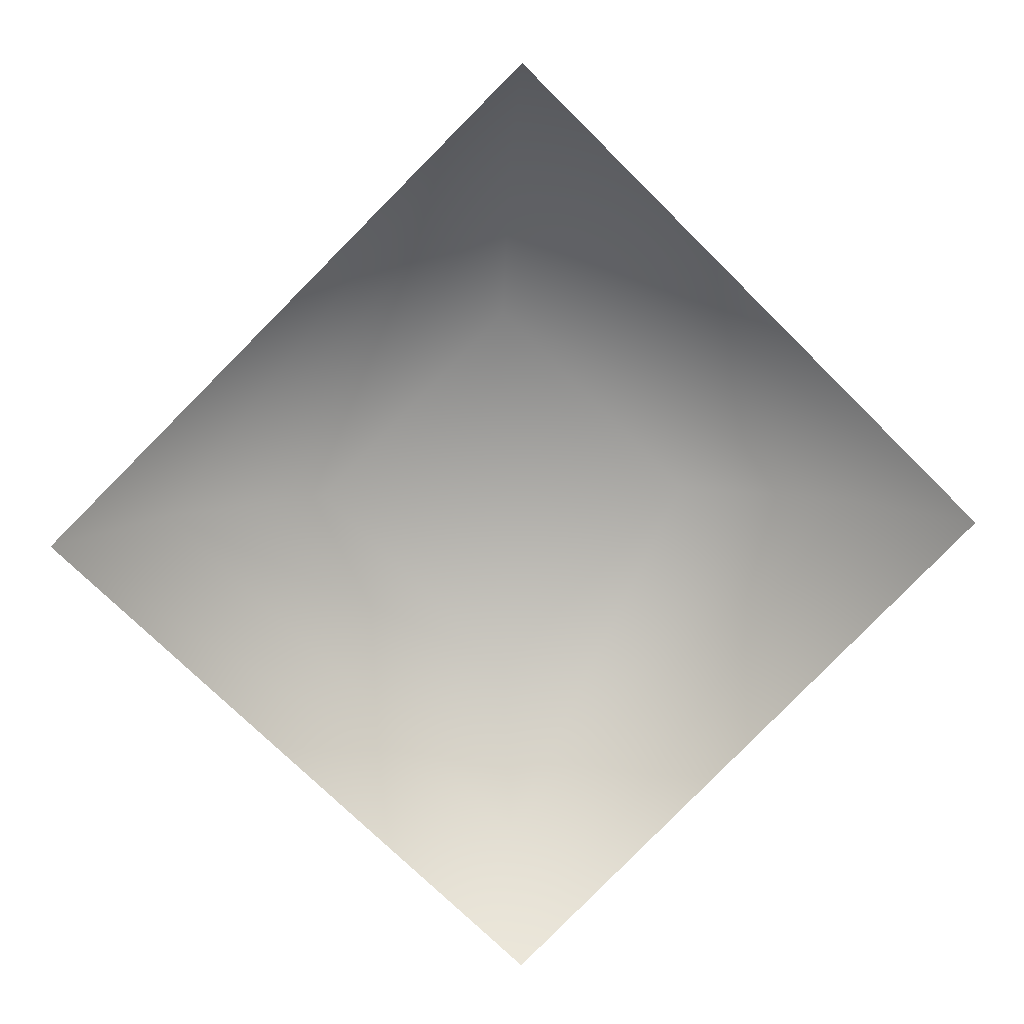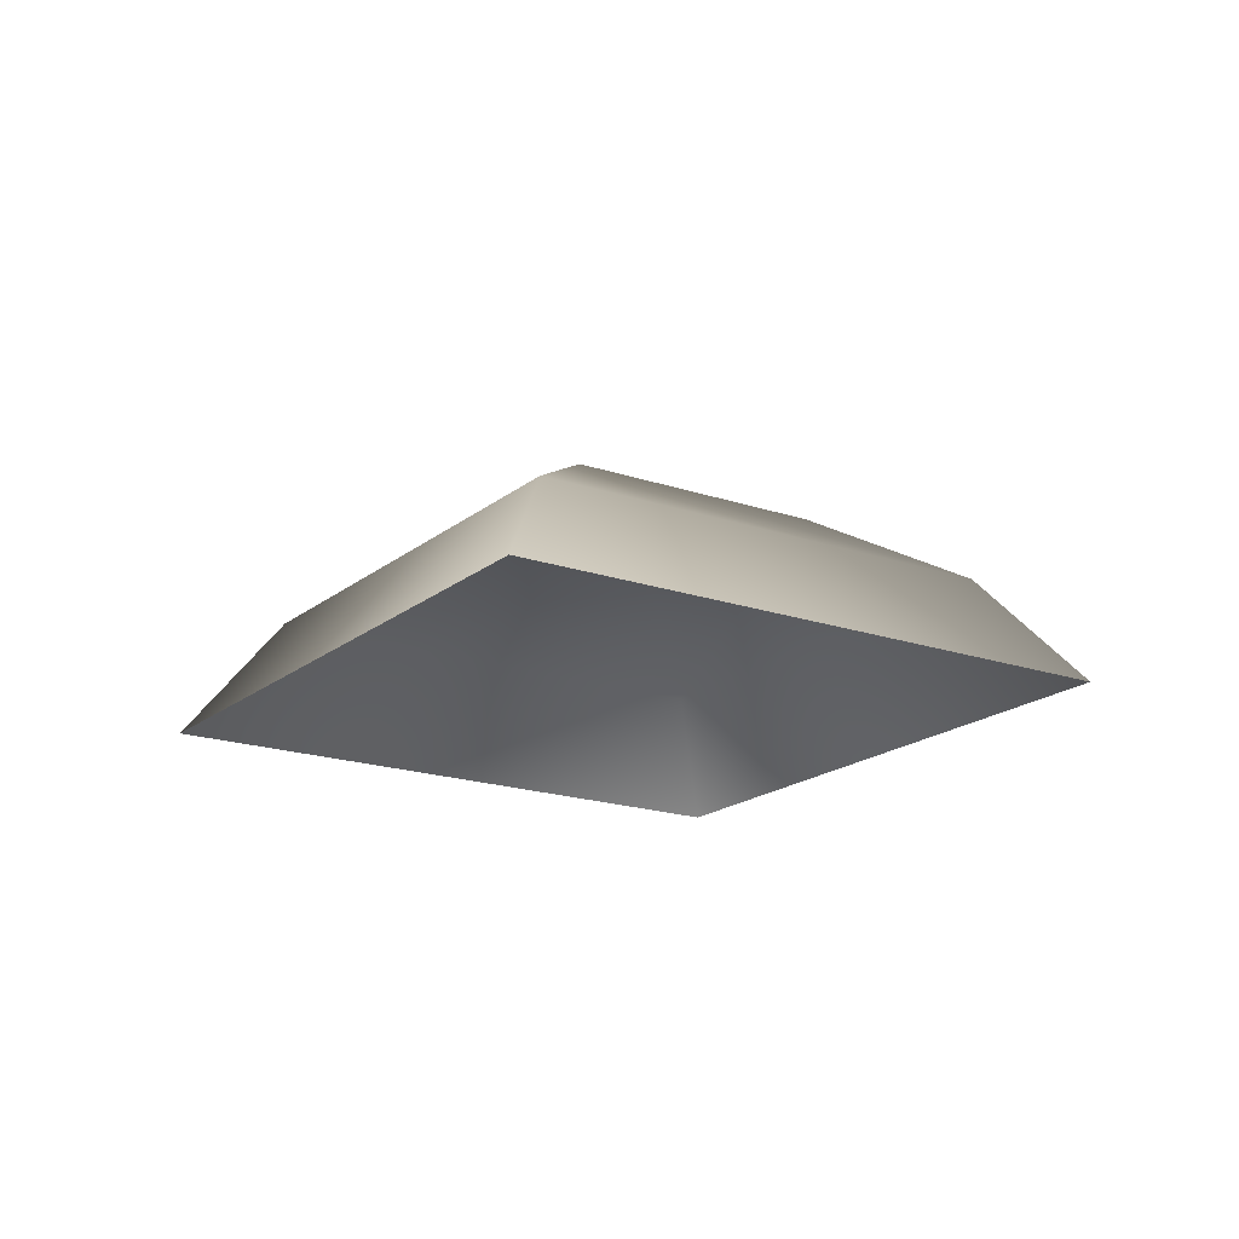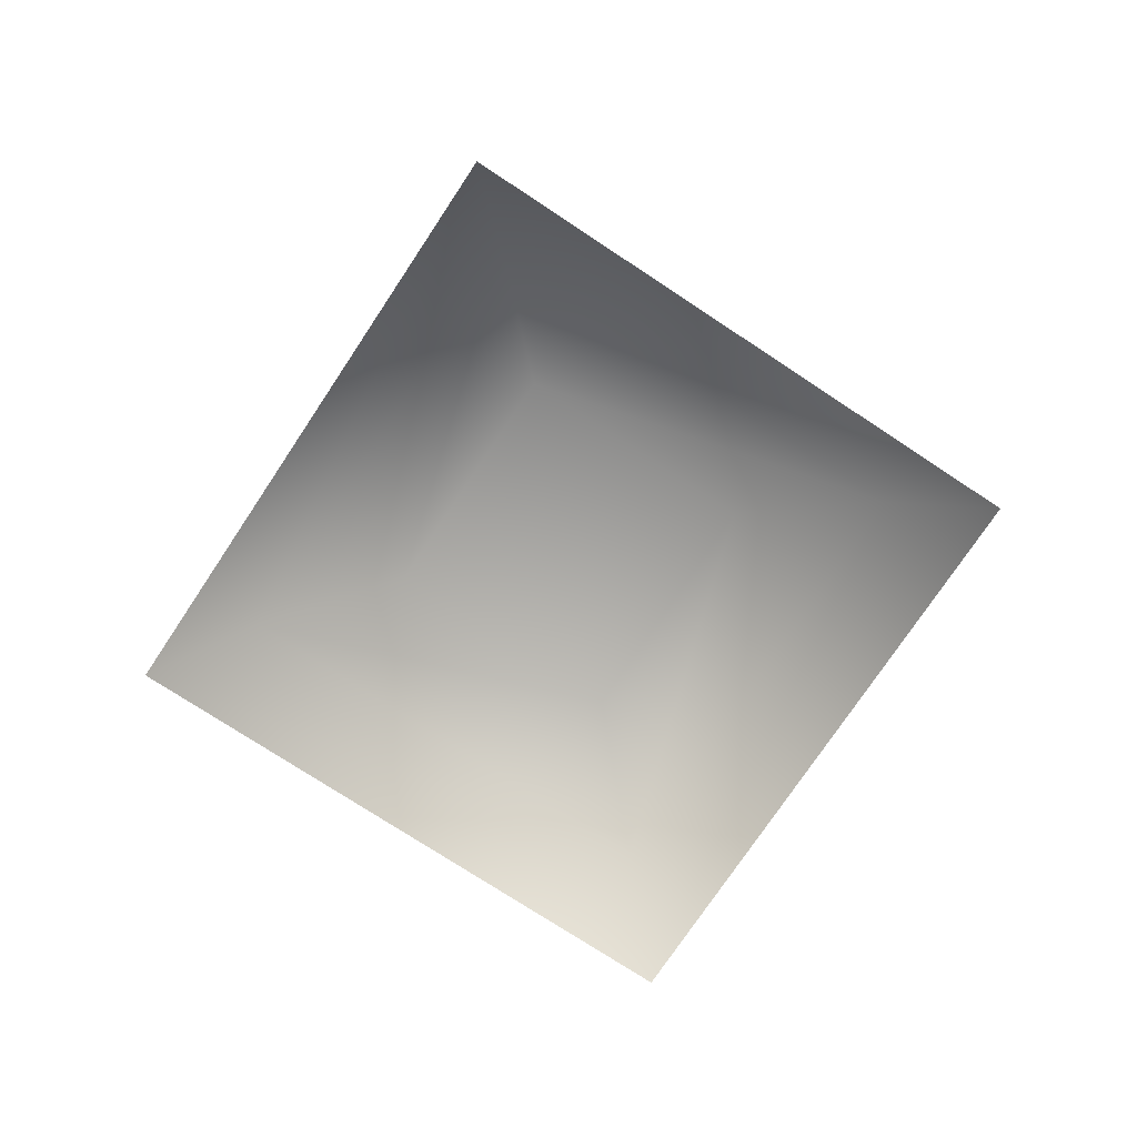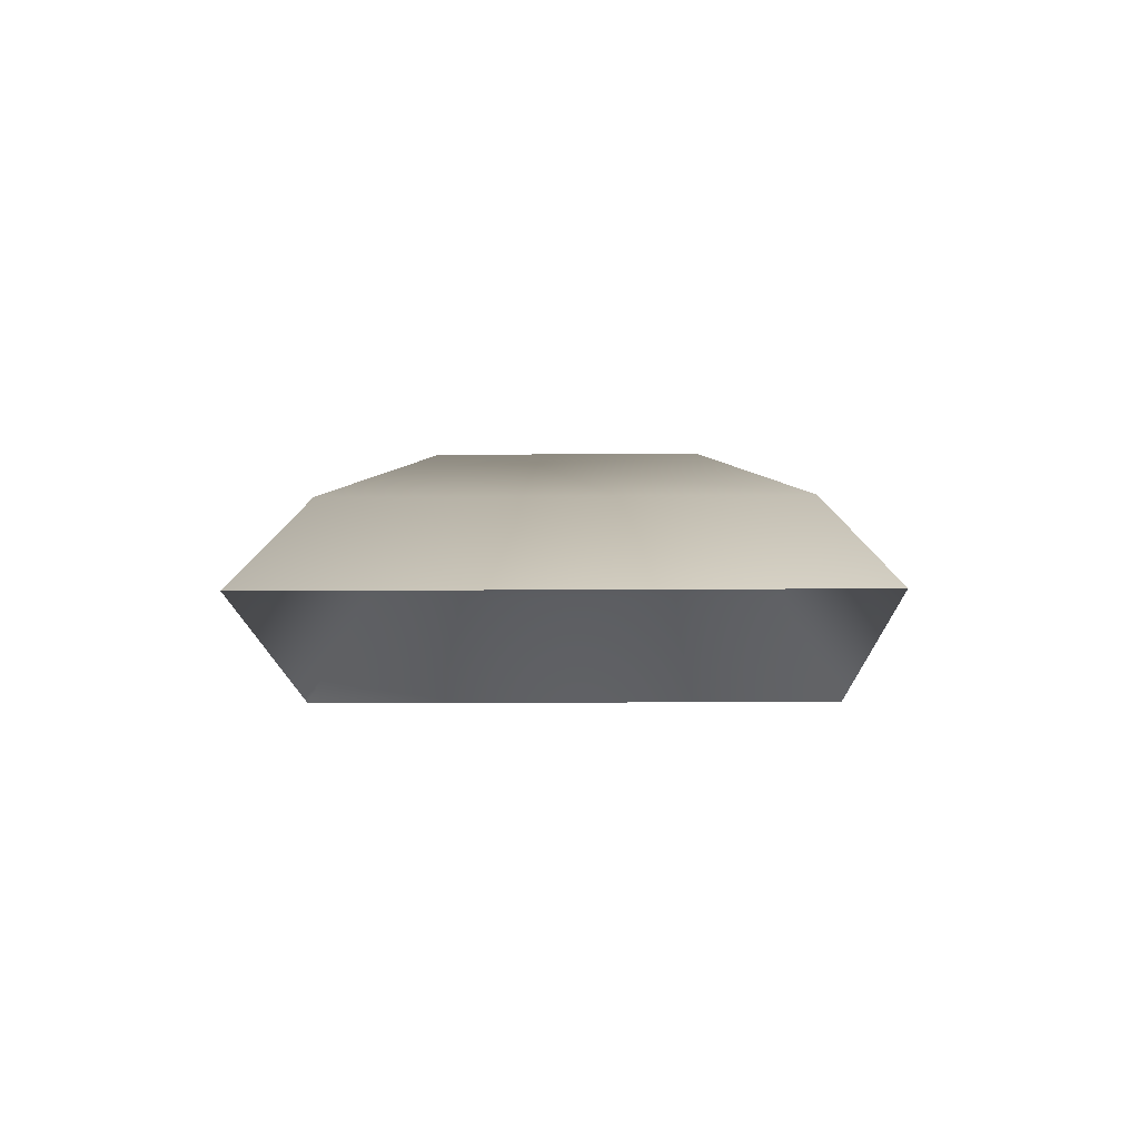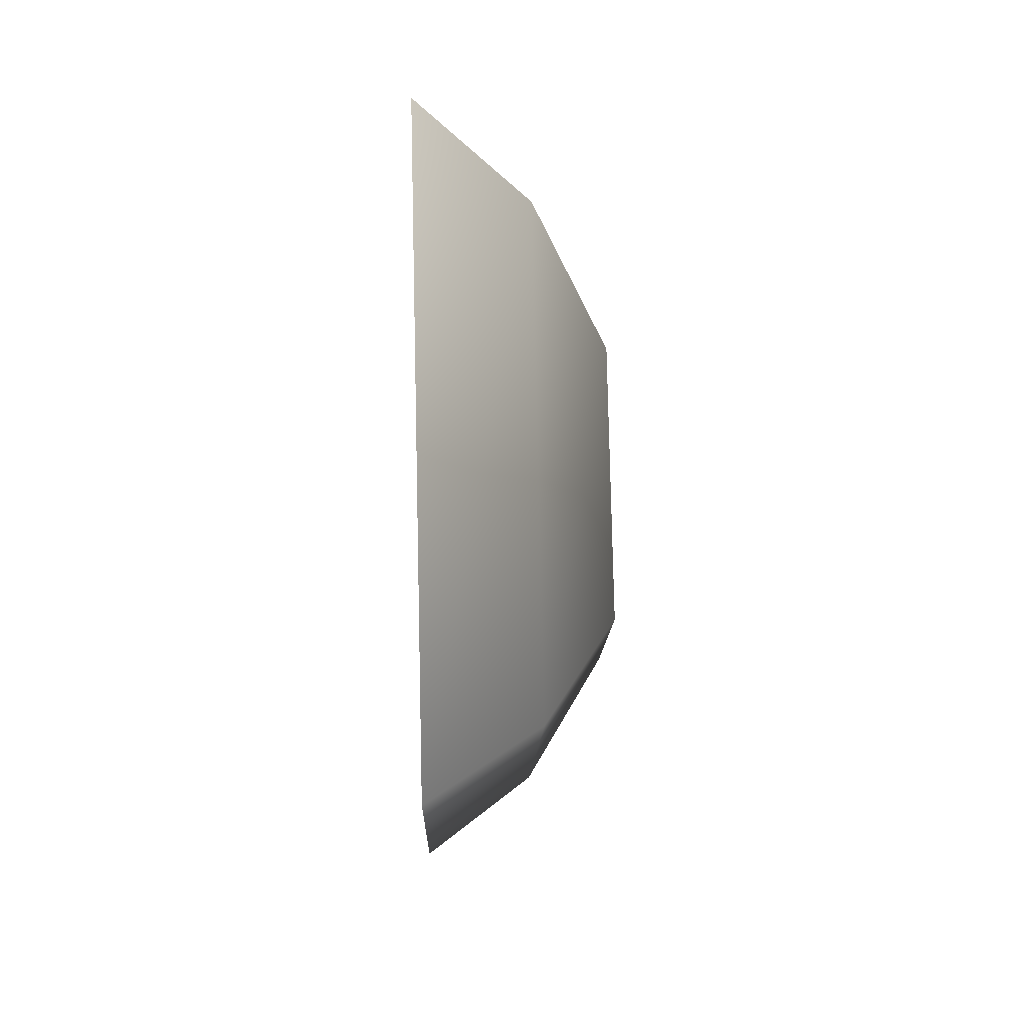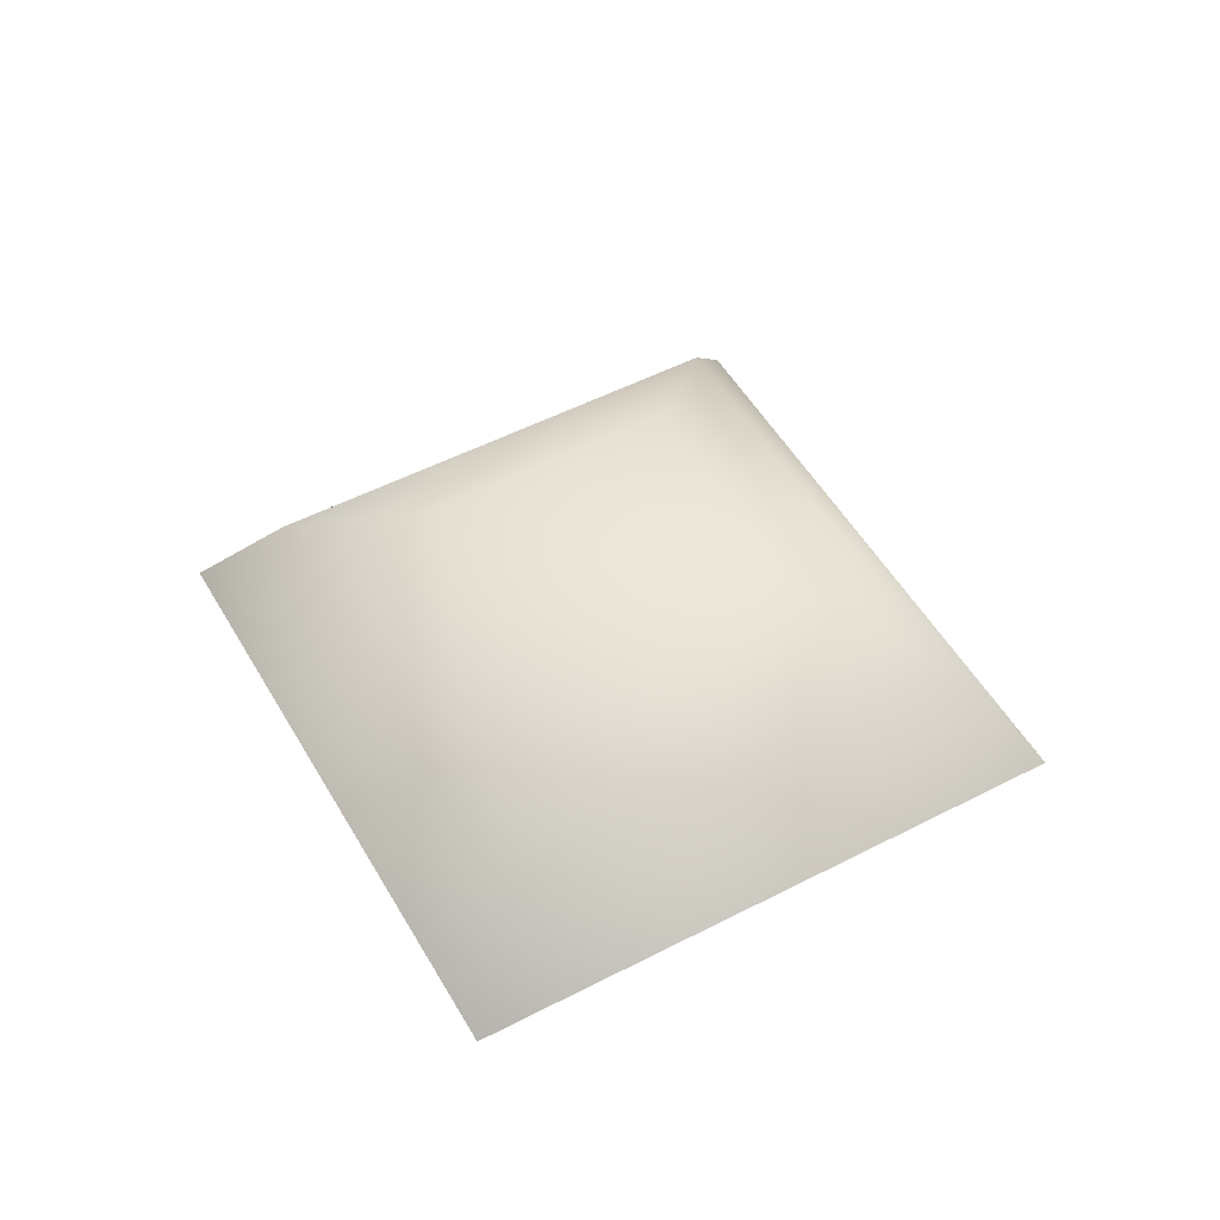
<metadata>
{"format":"obj","ext":"obj","renderer":"f3d","projection":"perspective","resolution":1024,"background":"white","views":[{"elev":13.9,"azim":174.1,"up":"+Y"},{"elev":-18.3,"azim":101.4,"up":"+Z"},{"elev":-74.0,"azim":-78.5,"up":"+Z"},{"elev":-12.7,"azim":-44.0,"up":"+Z"},{"elev":33.5,"azim":-91.8,"up":"+Y"},{"elev":51.6,"azim":-164.3,"up":"+Z"}]}
</metadata>
<code>
o sphere10
v 0.3827 -0 0.1923
v -0.3827 -0 0.1923
v 0 -0.3827 0.1923
v 0.7071 -0 0.0427
v -0 0.7071 0.0427
v -0 0.3827 0.1923
v 0 -0.7071 0.0427
v -0.7071 -0 0.0427
v 0.9239 0 -0.1812
v -0 0.9239 -0.1812
v 0 -0.9239 -0.1812
v -0.9239 0 -0.1812
f 1 2 3
f 1 4 5 6
f 3 7 4 1
f 2 8 7 3
f 6 2 1
f 6 5 8 2
f 4 9 10 5
f 7 11 9 4
f 8 12 11 7
f 5 10 12 8

</code>
